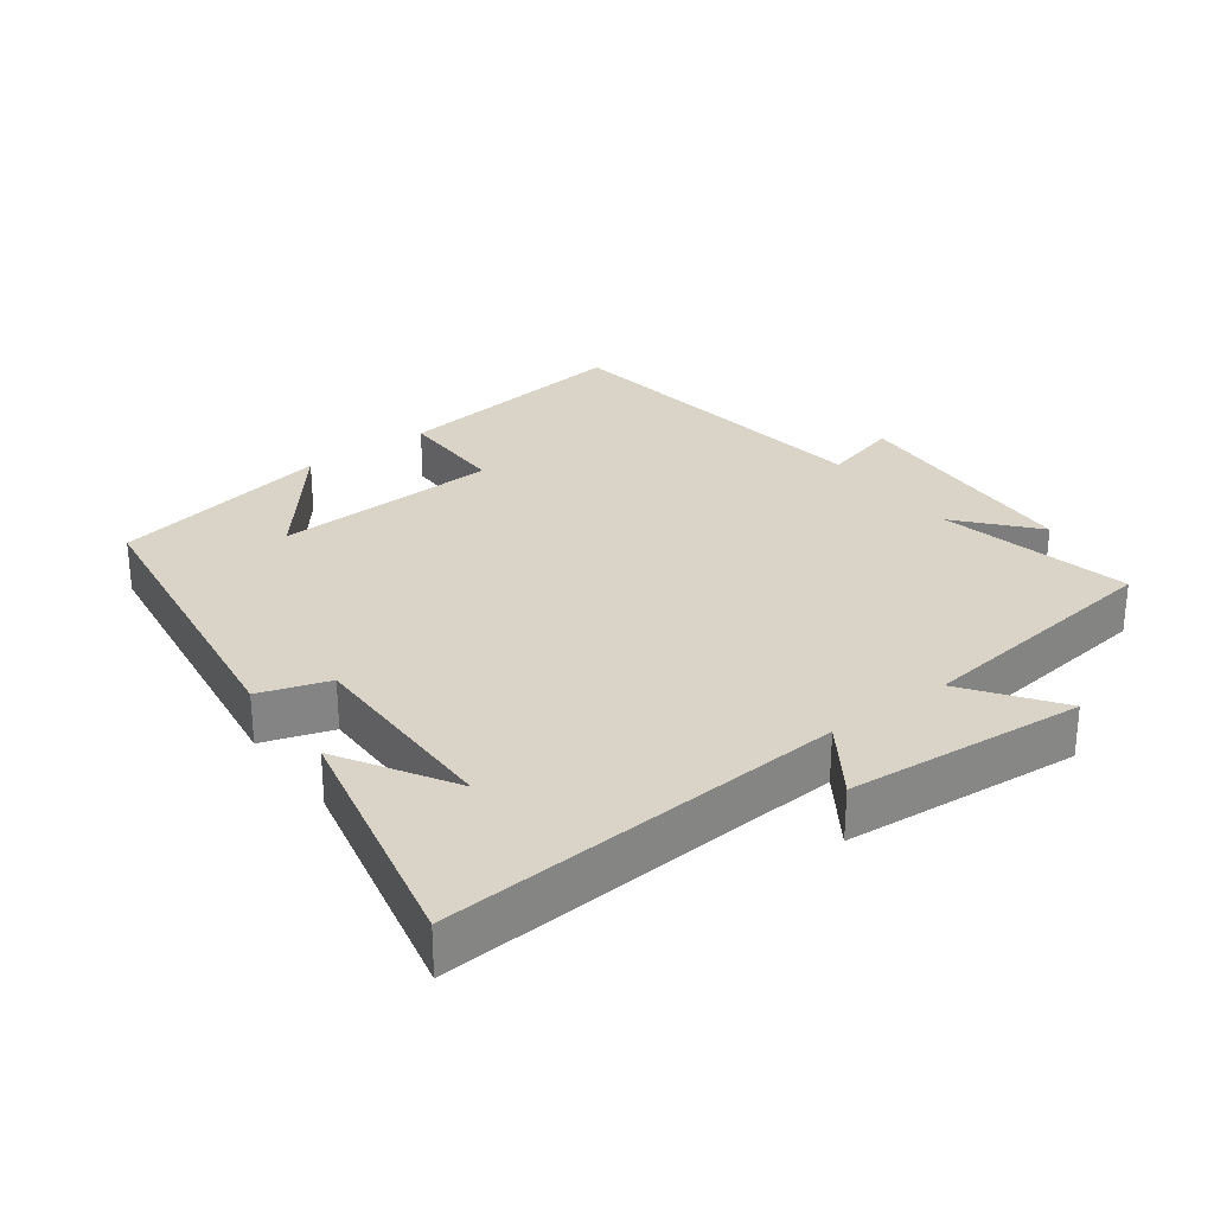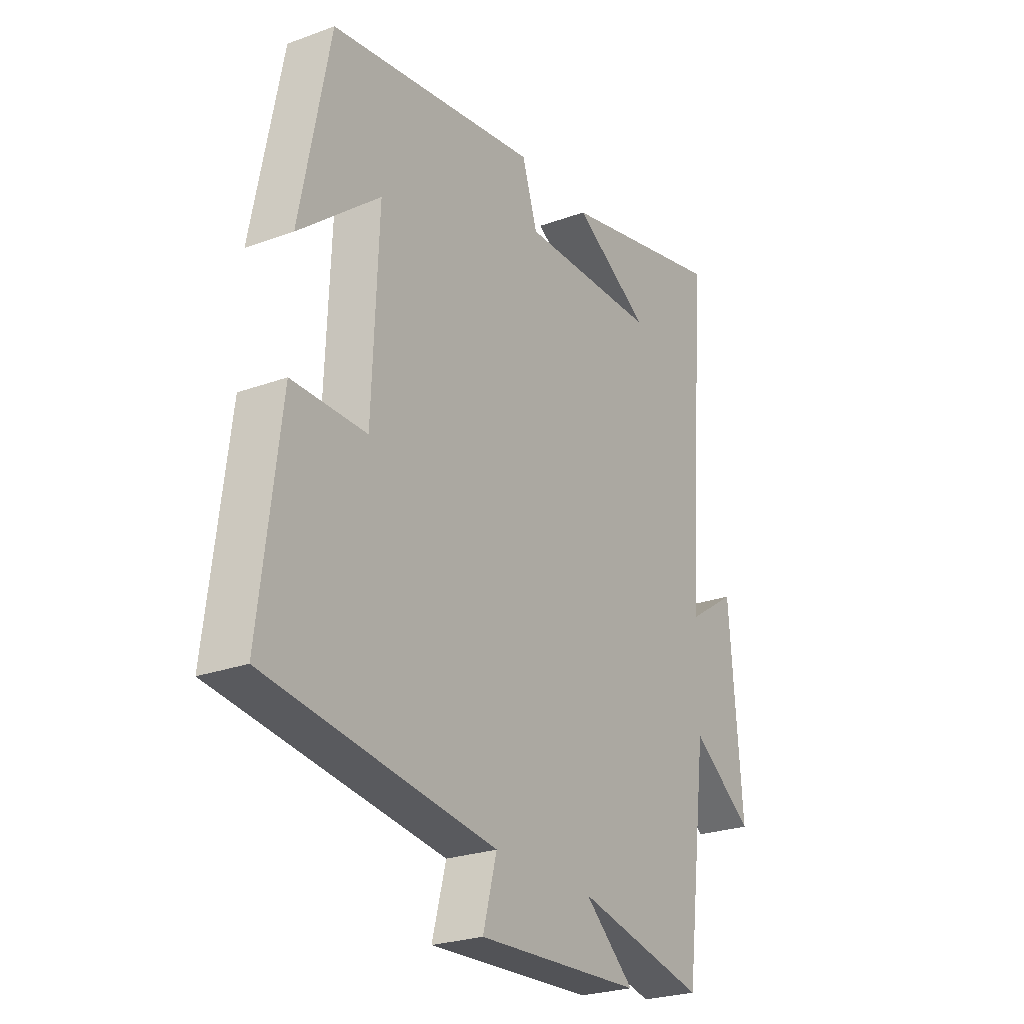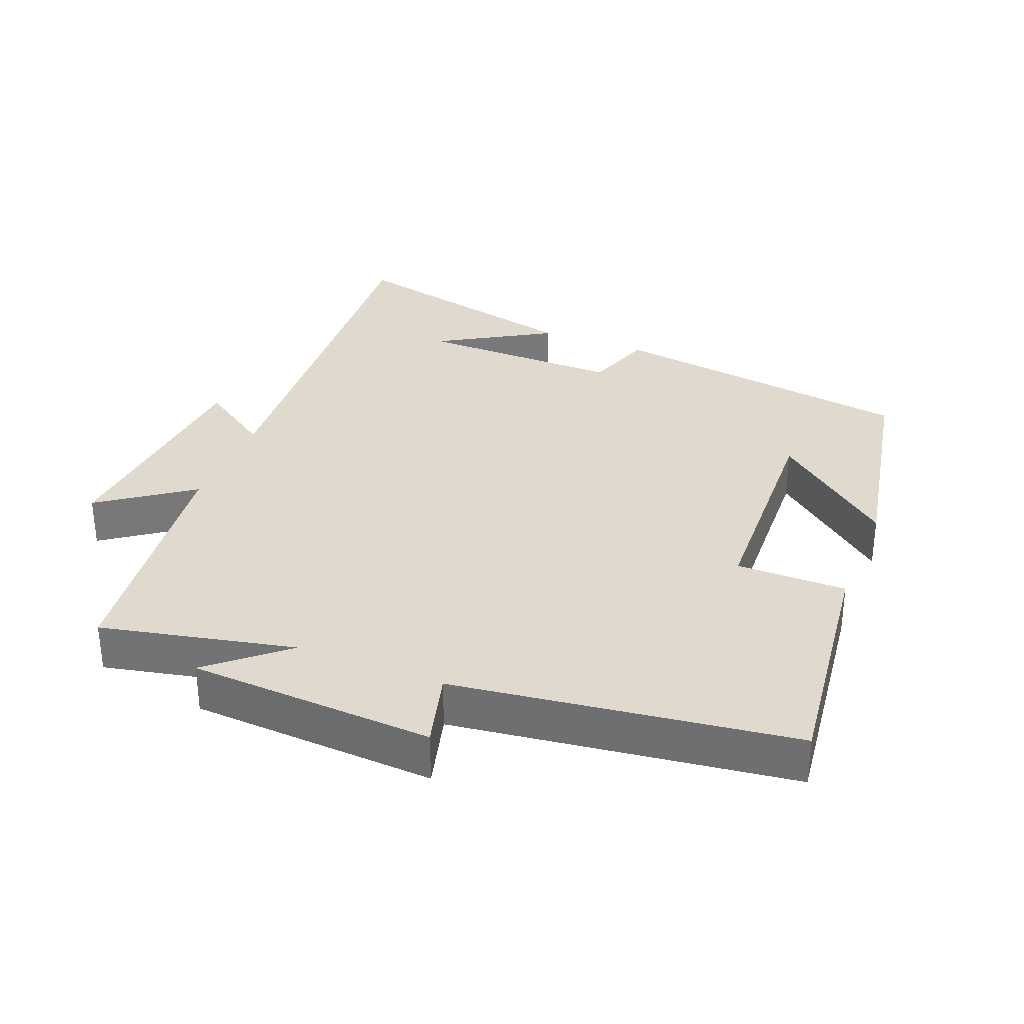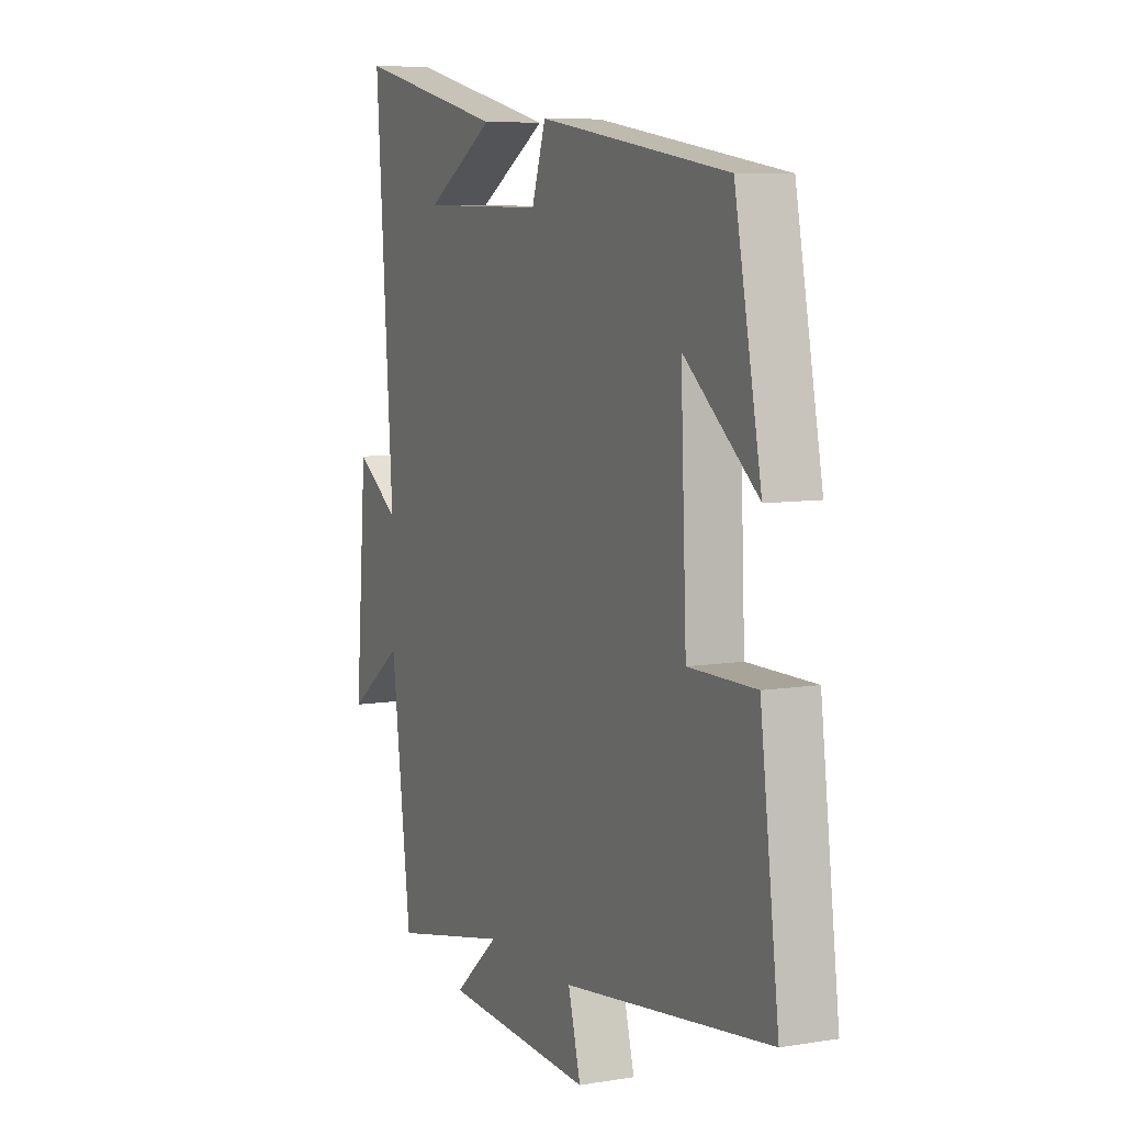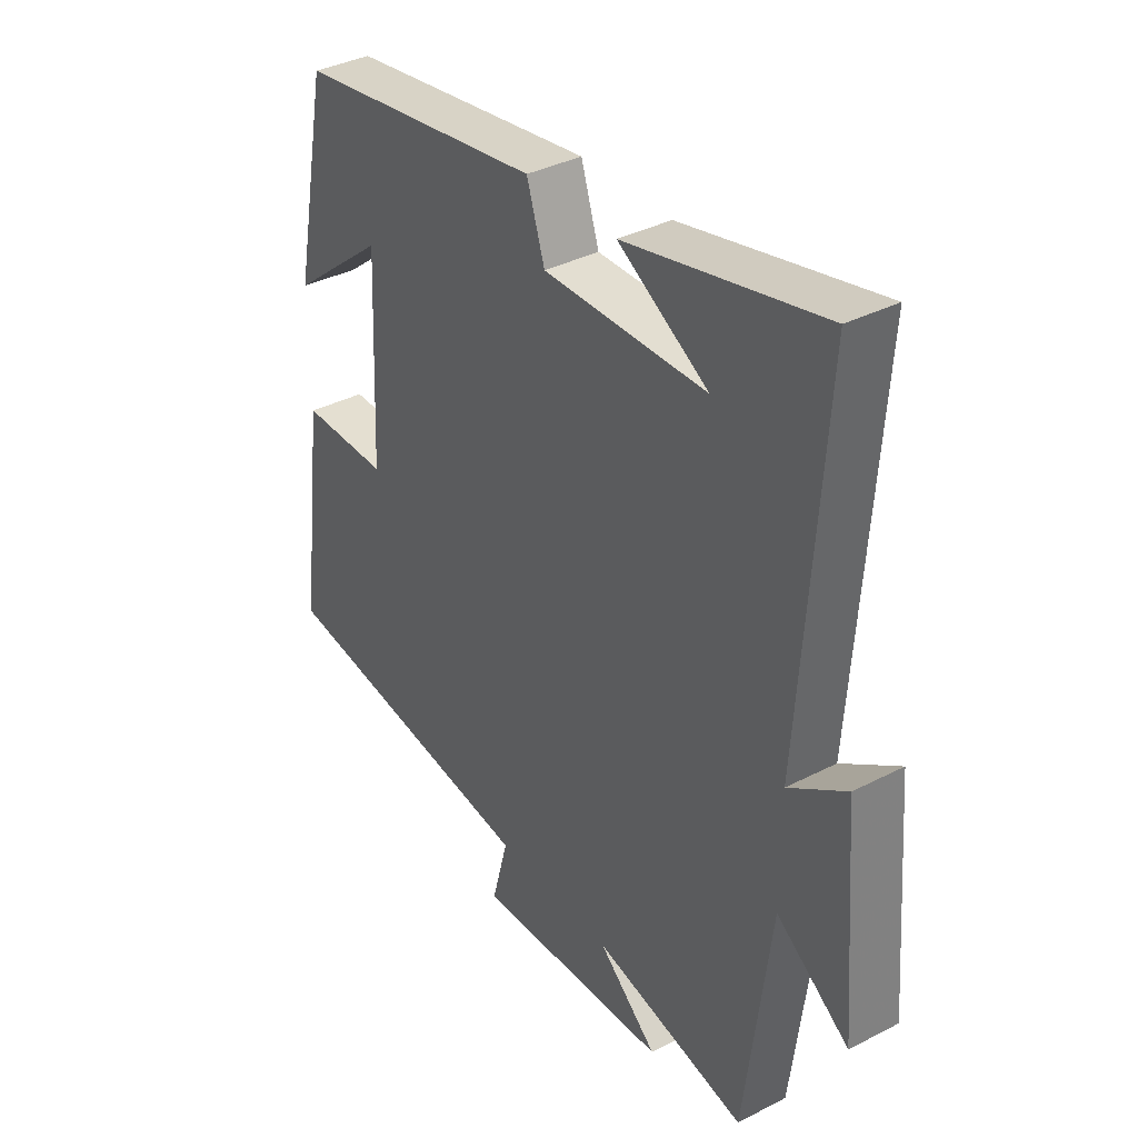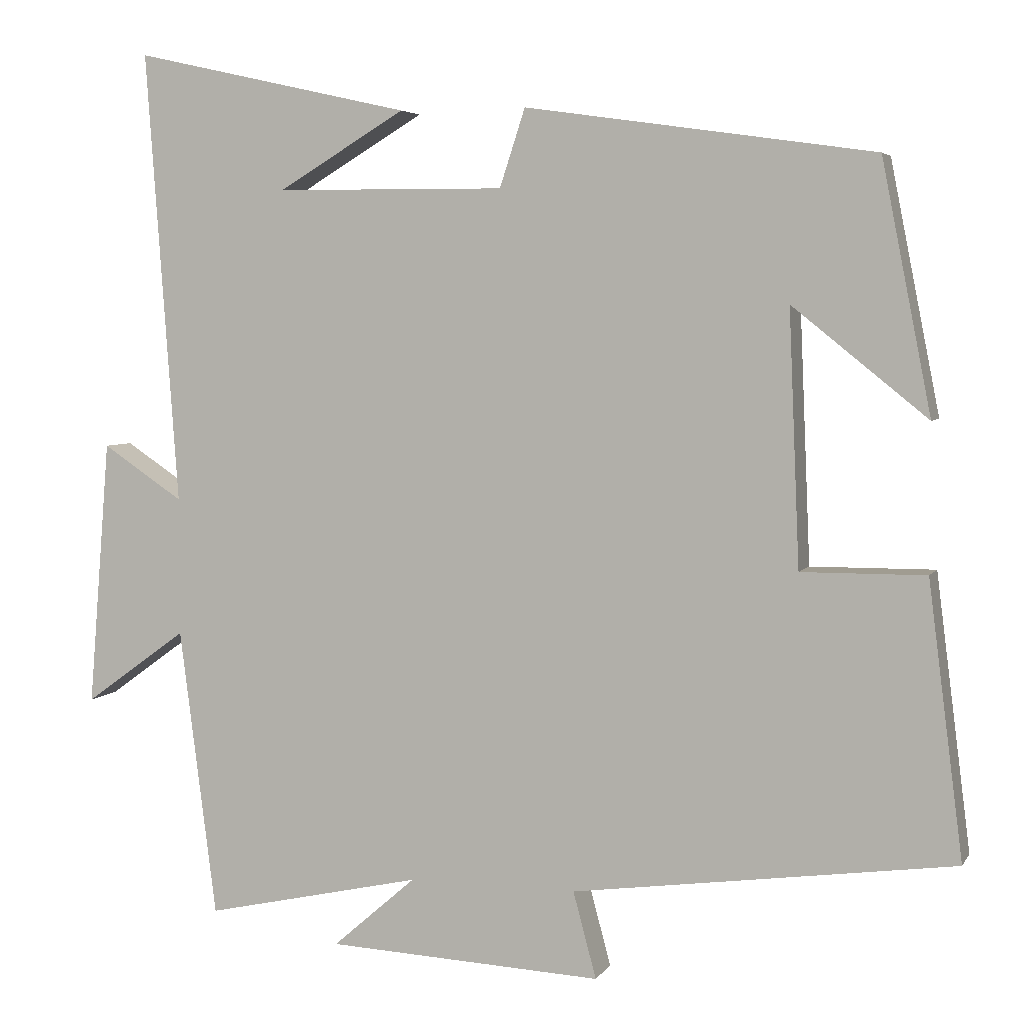
<metadata>
{"format":"obj","ext":"obj","renderer":"f3d","projection":"perspective","resolution":1024,"background":"white","views":[{"elev":28.5,"azim":53.4,"up":"+Y"},{"elev":-25.0,"azim":-59.2,"up":"+Z"},{"elev":32.7,"azim":-158.1,"up":"+Y"},{"elev":7.6,"azim":-115.0,"up":"+Z"},{"elev":36.4,"azim":56.0,"up":"+Z"},{"elev":4.6,"azim":-162.4,"up":"+Z"}]}
</metadata>
<code>
v 0.452 0.07 -0.562
v 0.17 0.07 -0.5
v 0.278 0.07 -0.594
v -0.08 0.07 -0.612
v -0.05 0.07 -0.5
v -0.545 0.07 -0.433
v -0.5 0.07 -0.077
v -0.339 0.07 -0.078
v -0.325 0.07 0.252
v -0.5 0.07 0.111
v -0.436 0.07 0.435
v 0.016 0.07 0.5
v 0.049 0.07 0.399
v 0.347 0.07 0.401
v 0.182 0.07 0.5
v 0.542 0.07 0.581
v 0.5 0.07 -0.007
v 0.605 0.07 0.063
v 0.633 0.07 -0.283
v 0.5 0.07 -0.187
v 0.452 0 -0.562
v 0.17 0 -0.5
v 0.278 0 -0.594
v -0.08 0 -0.612
v -0.05 0 -0.5
v -0.545 0 -0.433
v -0.5 0 -0.077
v -0.339 0 -0.078
v -0.325 0 0.252
v -0.5 0 0.111
v -0.436 0 0.435
v 0.016 0 0.5
v 0.049 0 0.399
v 0.347 0 0.401
v 0.182 0 0.5
v 0.542 0 0.581
v 0.5 0 -0.007
v 0.605 0 0.063
v 0.633 0 -0.283
v 0.5 0 -0.187
f 17 18 19 20
f 17 20 1 2
f 16 17 2
f 14 15 16
f 14 16 2
f 13 14 2
f 12 13 2
f 11 12 2
f 9 10 11
f 9 11 2
f 8 9 2
f 5 6 7 8
f 5 8 2 3
f 3 4 5
f 40 39 38 37
f 22 21 40 37
f 22 37 36
f 36 35 34
f 22 36 34
f 22 34 33
f 22 33 32
f 22 32 31
f 31 30 29
f 22 31 29
f 22 29 28
f 28 27 26 25
f 23 22 28 25
f 25 24 23
f 1 21 22 2
f 2 22 23 3
f 3 23 24 4
f 4 24 25 5
f 5 25 26 6
f 6 26 27 7
f 7 27 28 8
f 8 28 29 9
f 9 29 30 10
f 10 30 31 11
f 11 31 32 12
f 12 32 33 13
f 13 33 34 14
f 14 34 35 15
f 15 35 36 16
f 16 36 37 17
f 17 37 38 18
f 18 38 39 19
f 19 39 40 20
f 20 40 21 1

</code>
